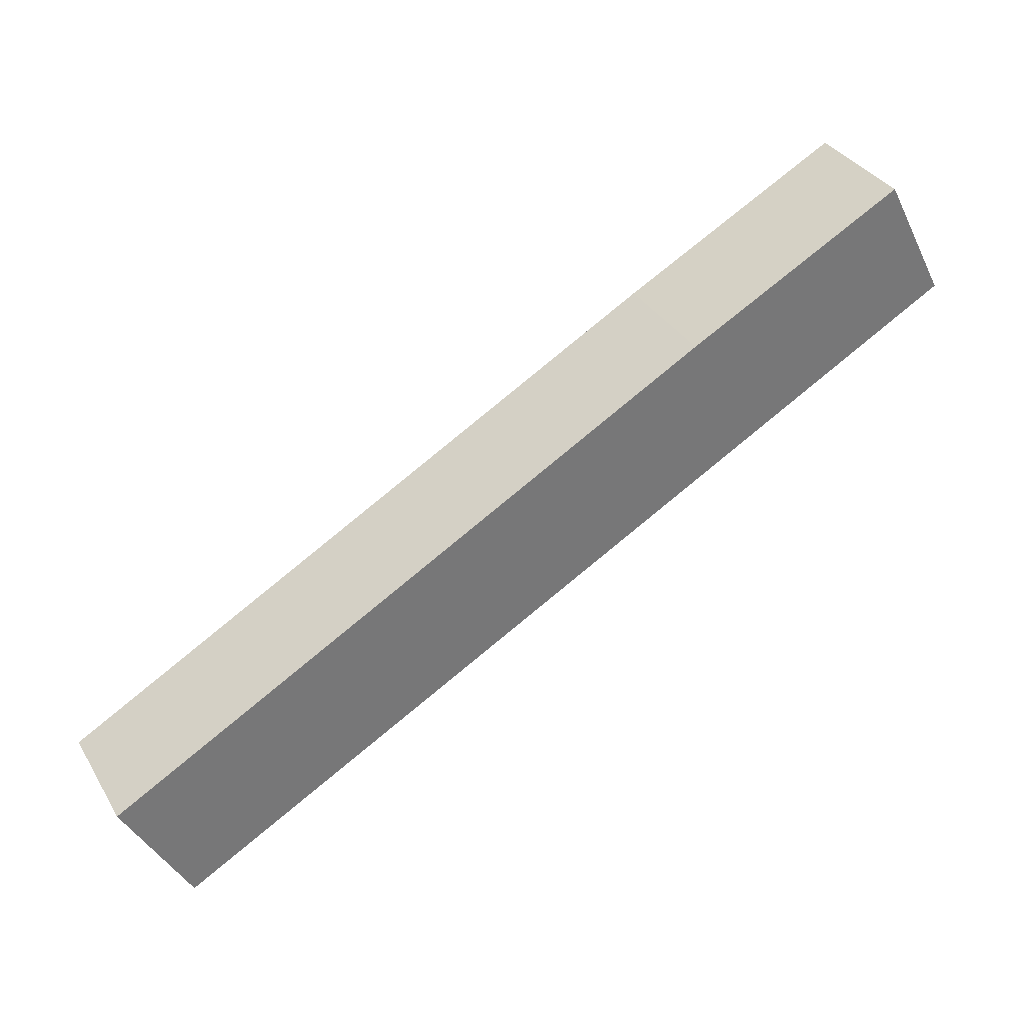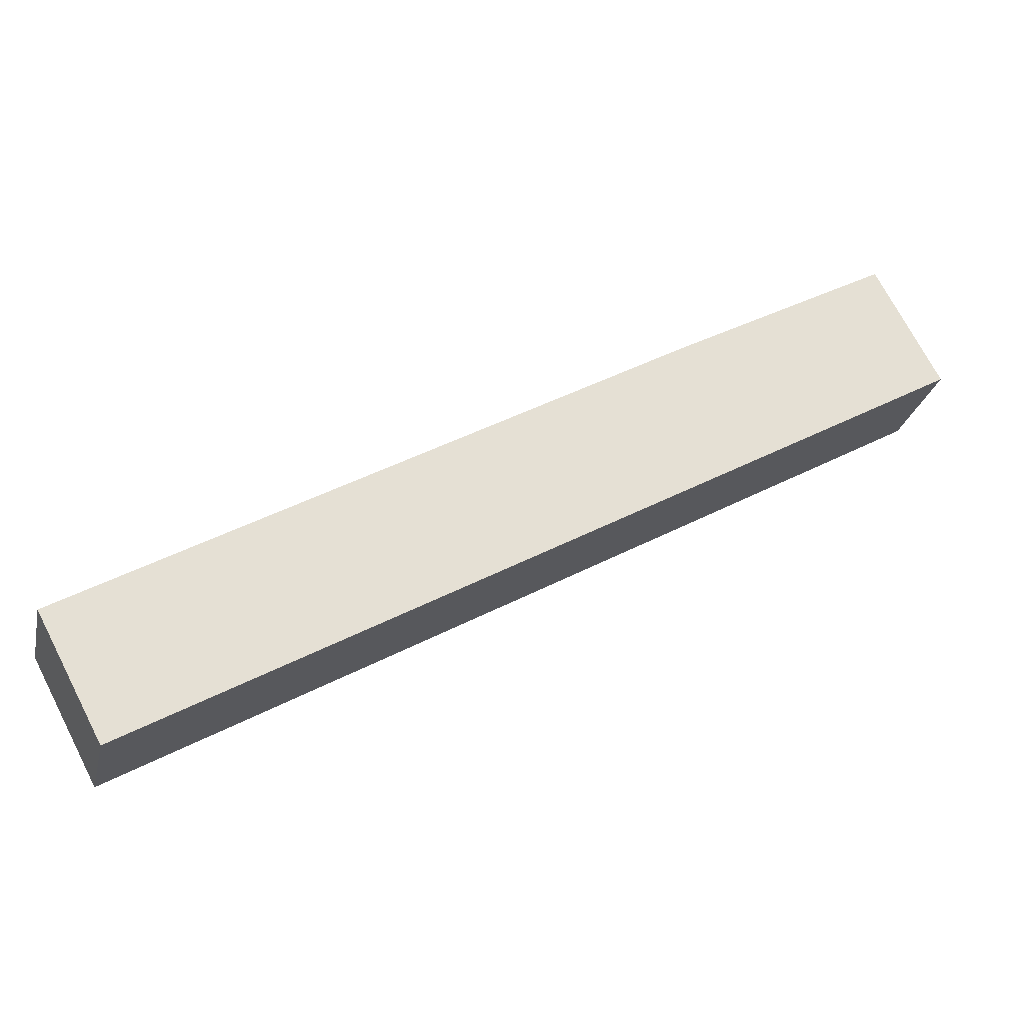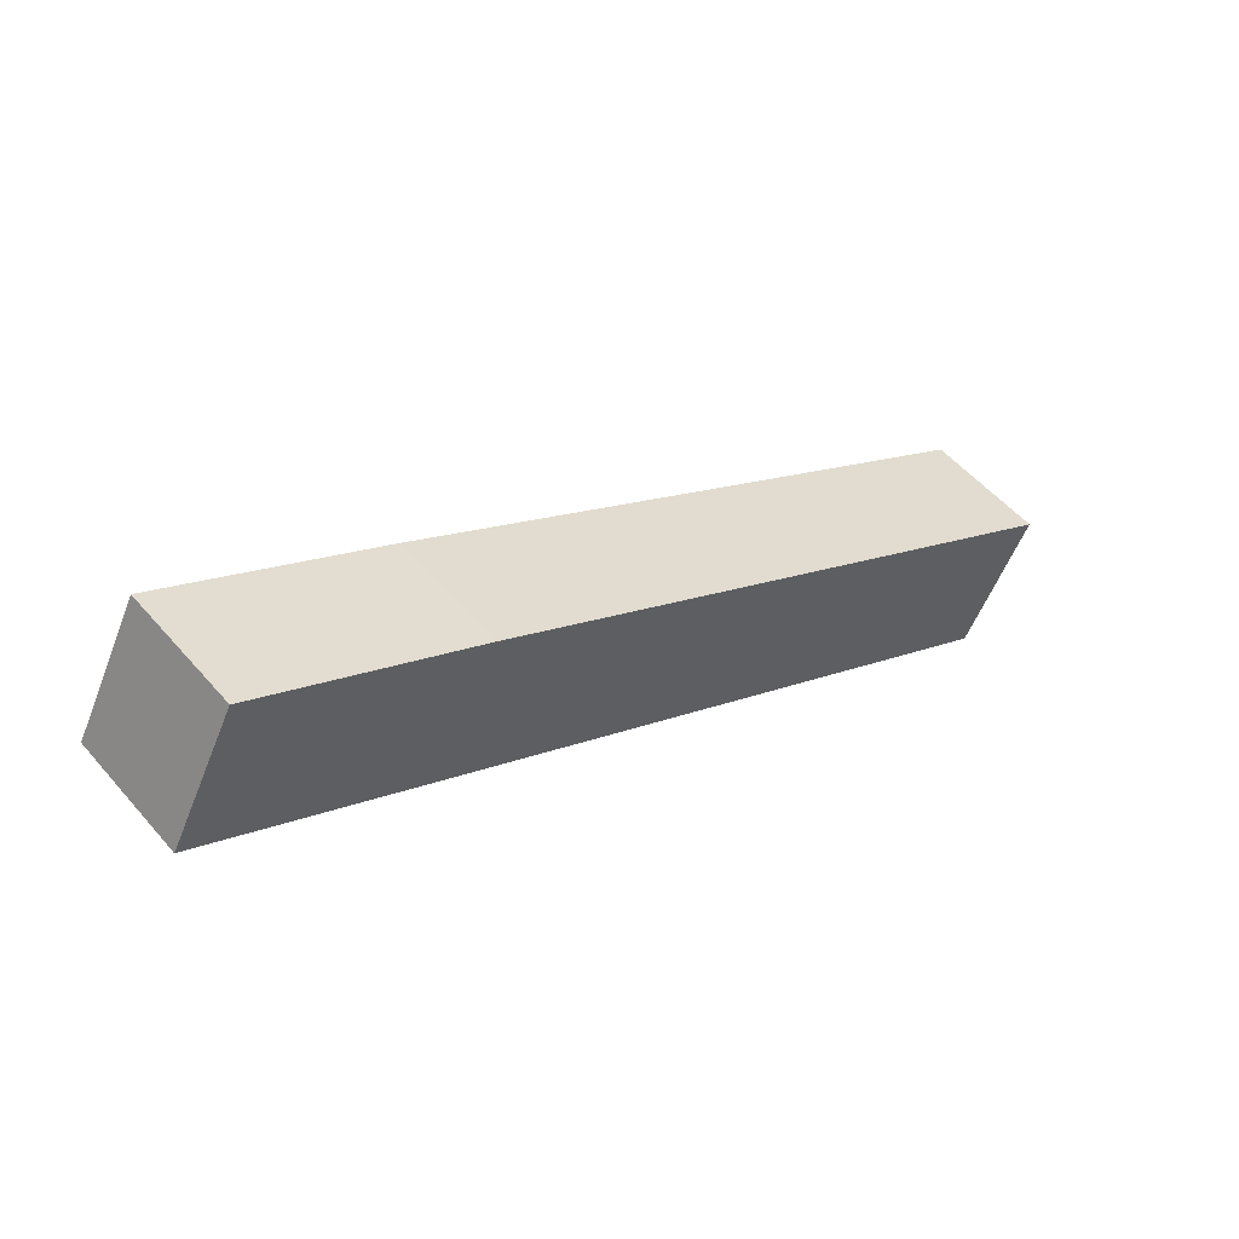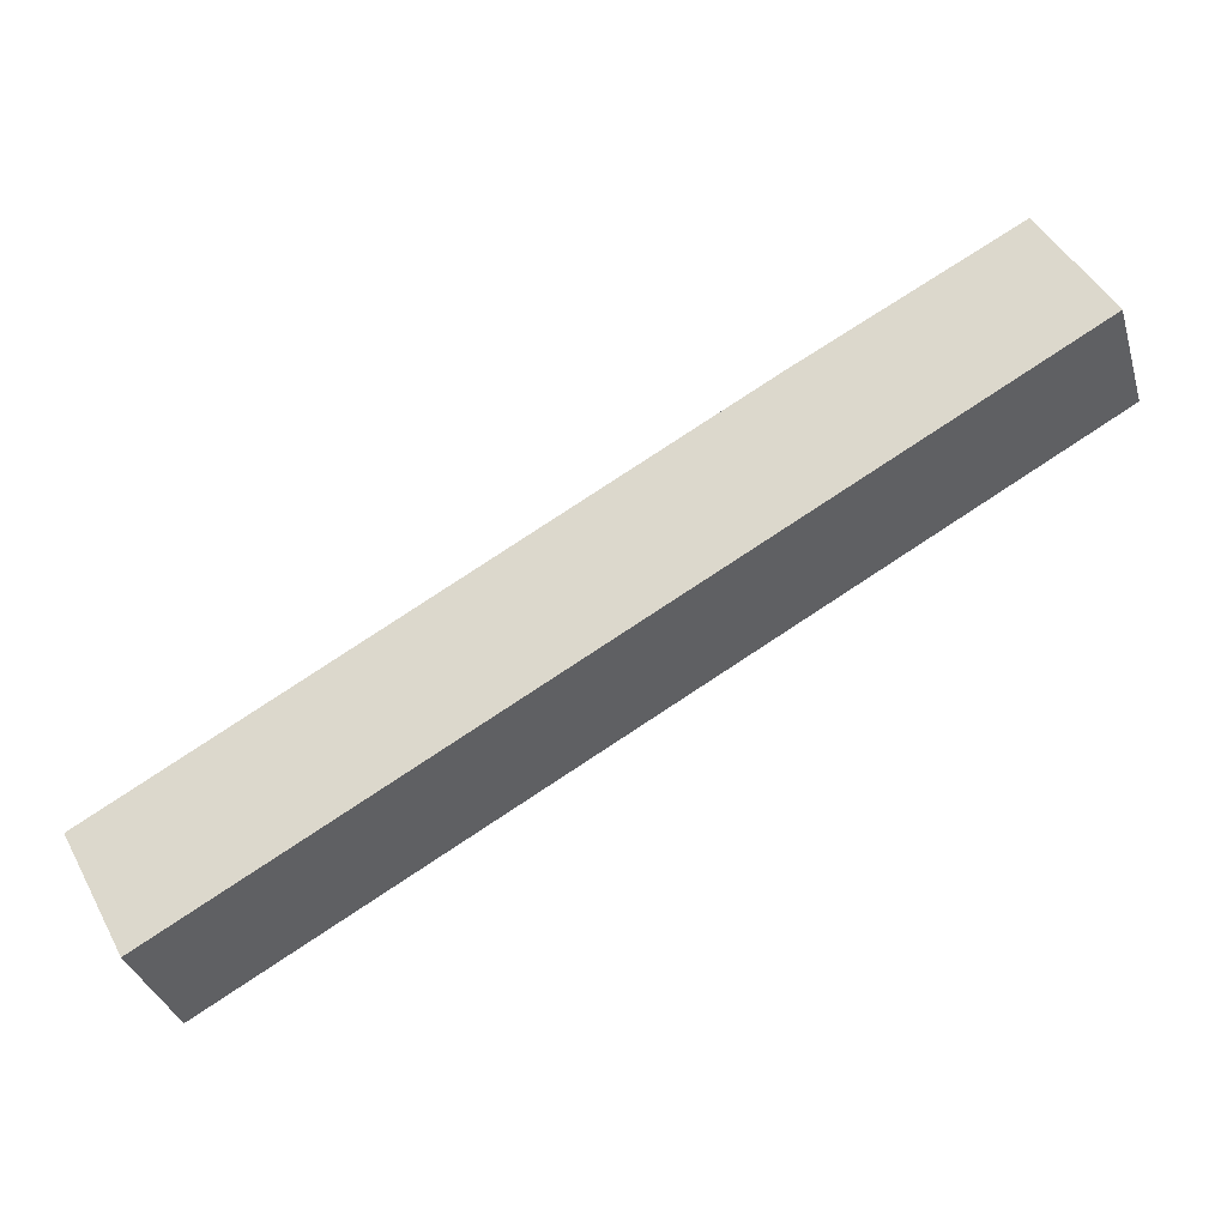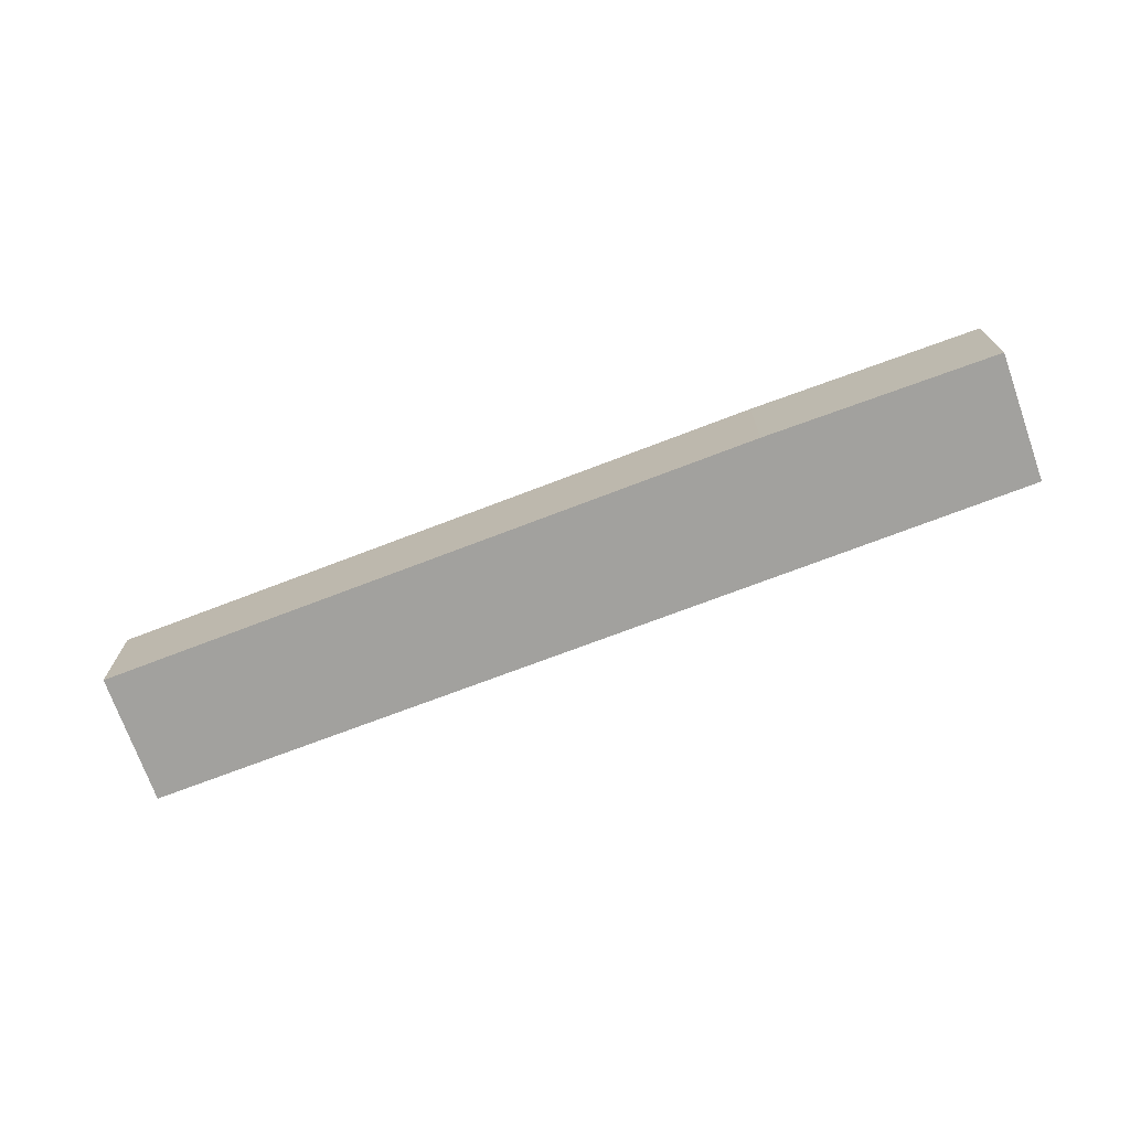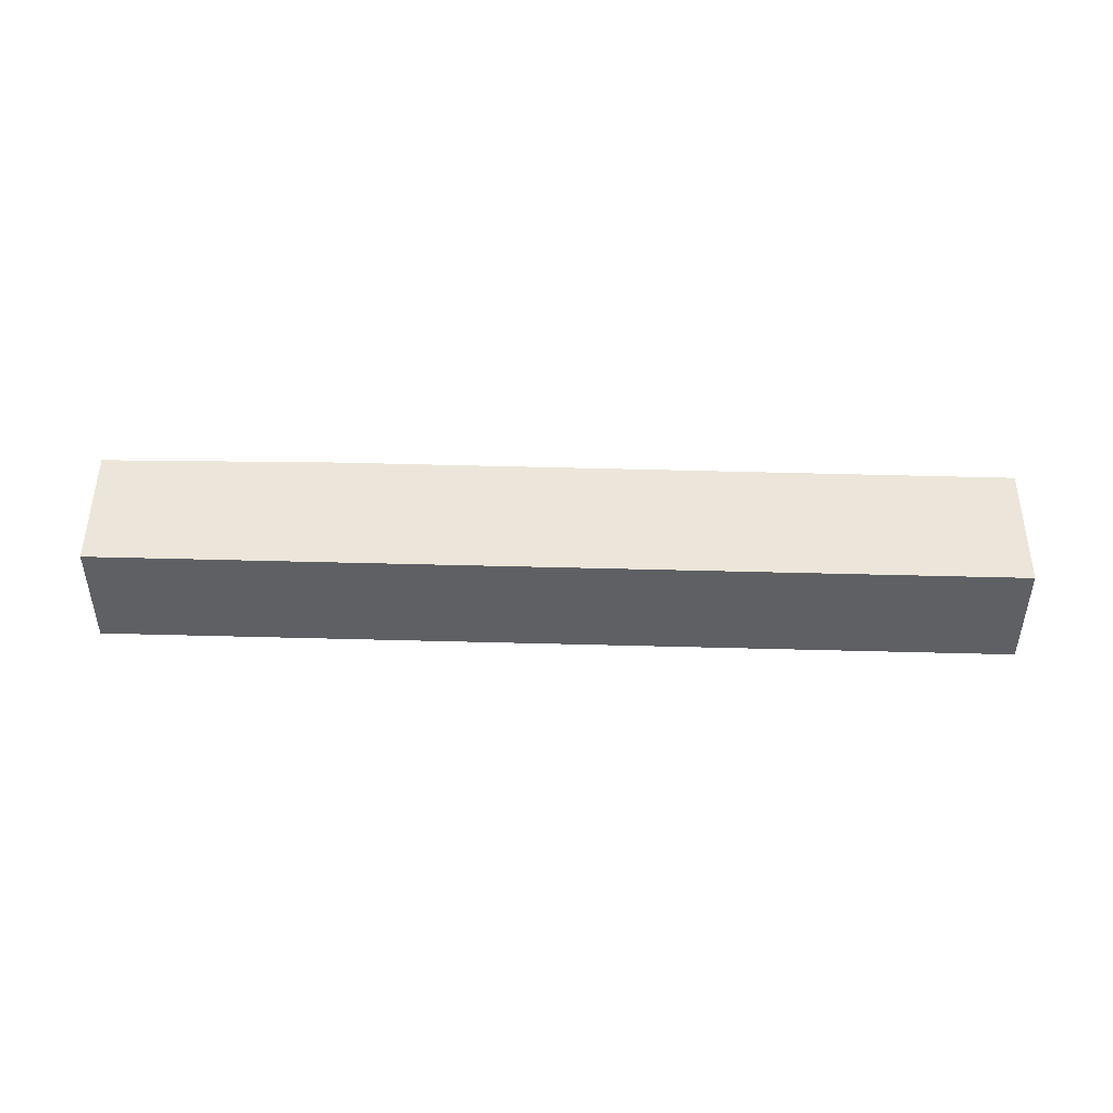
<metadata>
{"format":"obj","ext":"obj","renderer":"f3d","projection":"perspective","resolution":1024,"background":"white","views":[{"elev":34.5,"azim":-27.0,"up":"+Z"},{"elev":-25.6,"azim":-12.7,"up":"+Z"},{"elev":53.2,"azim":140.4,"up":"+Z"},{"elev":-35.5,"azim":16.1,"up":"+Z"},{"elev":-72.1,"azim":-8.5,"up":"+Y"},{"elev":47.8,"azim":152.3,"up":"+Y"}]}
</metadata>
<code>
v  1.889 2.158e-16 -3.525
v  17.65 -6.12e-16 9.995
v  0 0 0
v  25.72 -6.073e-16 9.917
v  23.88 -8.195e-16 13.38
v  7.328e-05 3.427 -0.0001083
v  17.65 3.427 9.995
v  23.88 3.427 13.38
v  25.72 3.427 9.917
v  1.889 3.427 -3.525
g defaultobject
f 1 2 3
f 2 1 4
f 2 4 5
f 6 2 7
f 2 6 3
f 7 5 8
f 5 7 2
f 8 4 9
f 4 8 5
f 10 4 1
f 4 10 9
f 6 1 3
f 1 6 10
f 7 10 6
f 10 7 9
f 9 7 8

</code>
